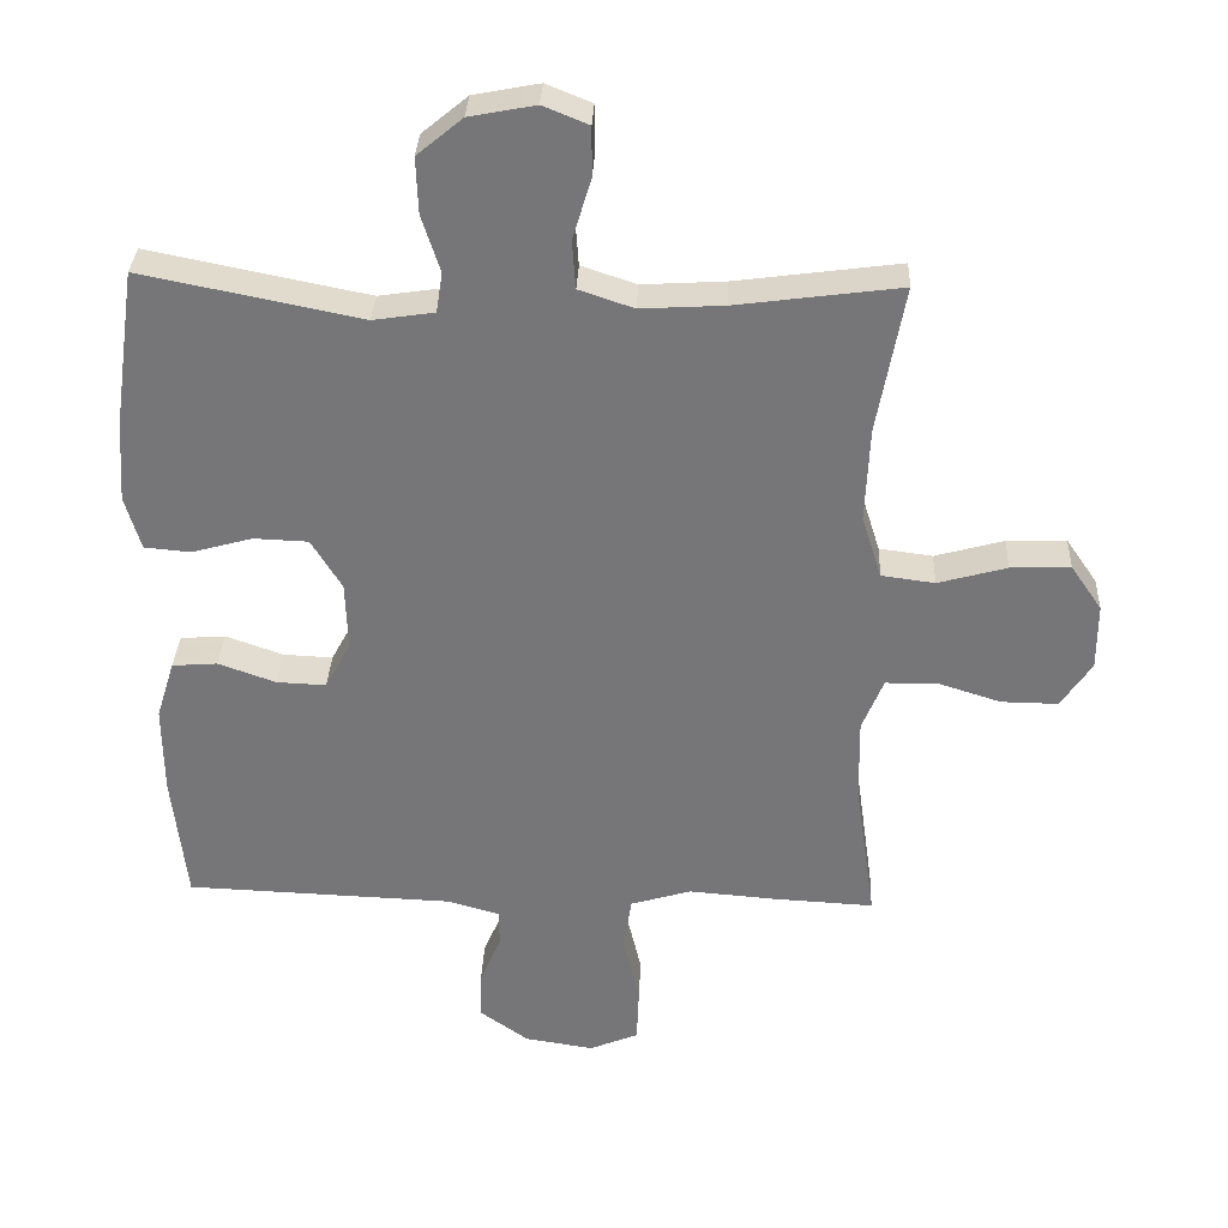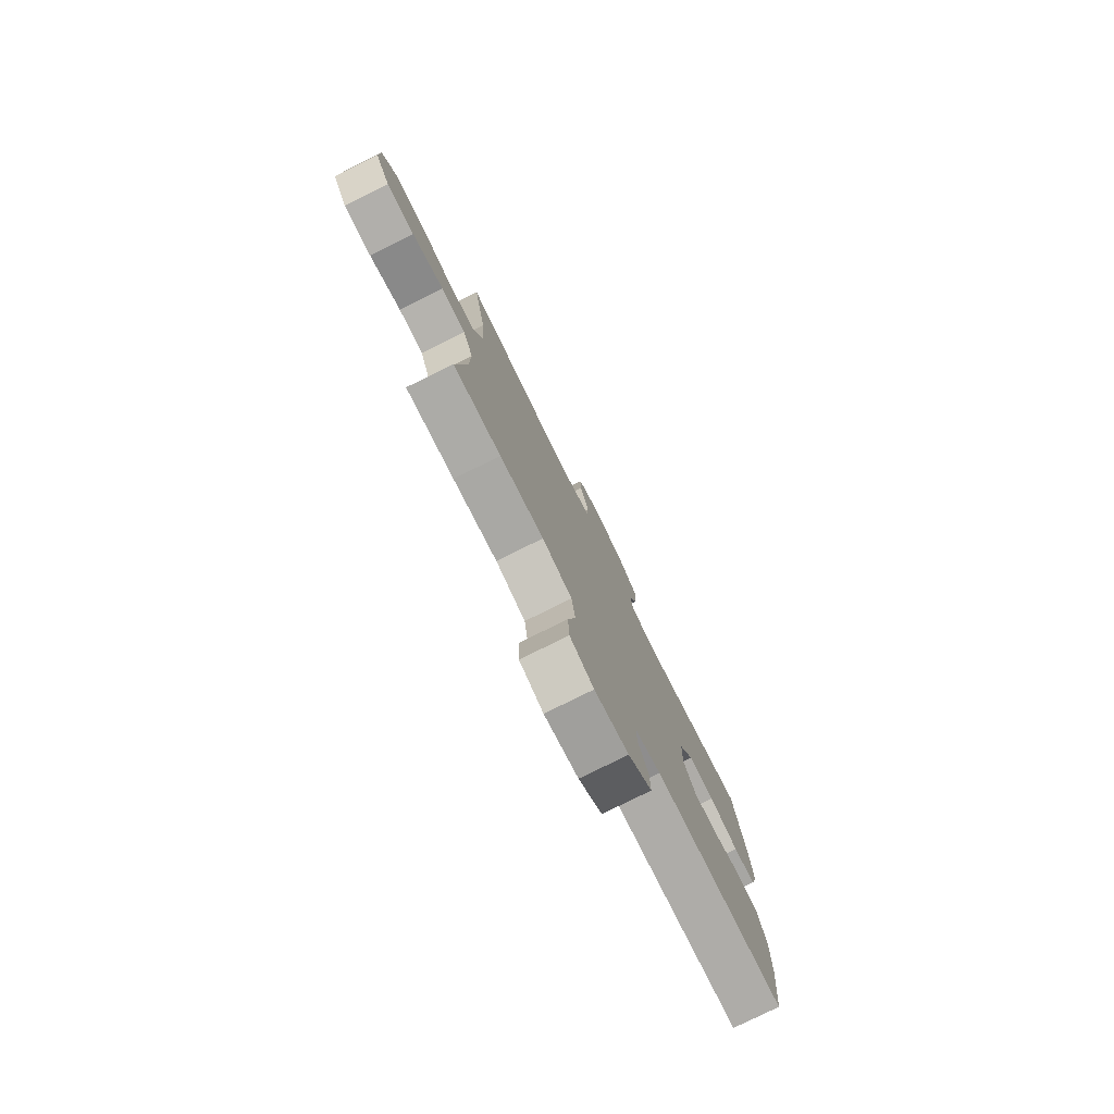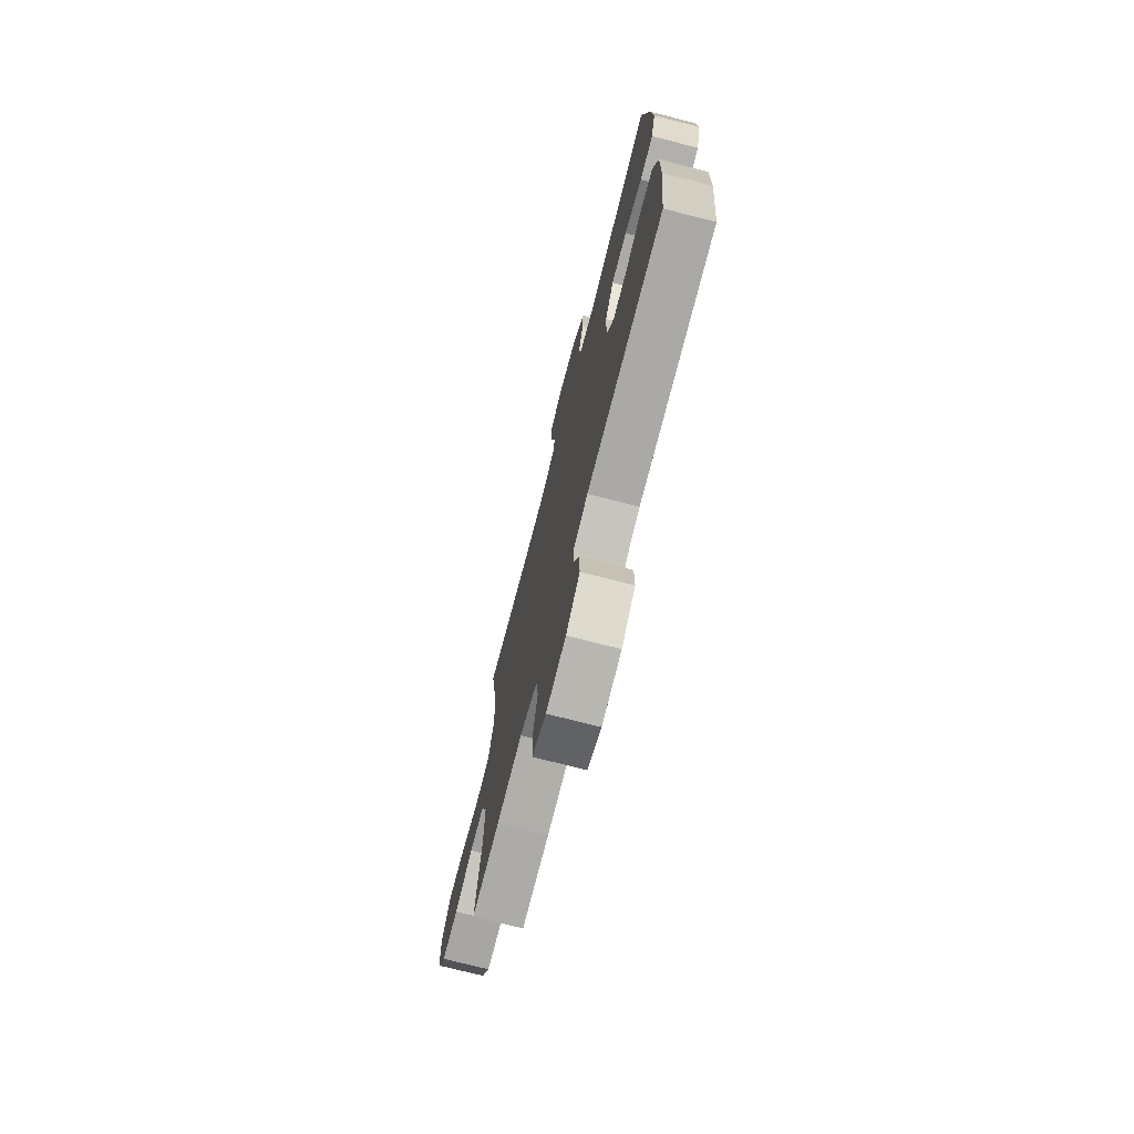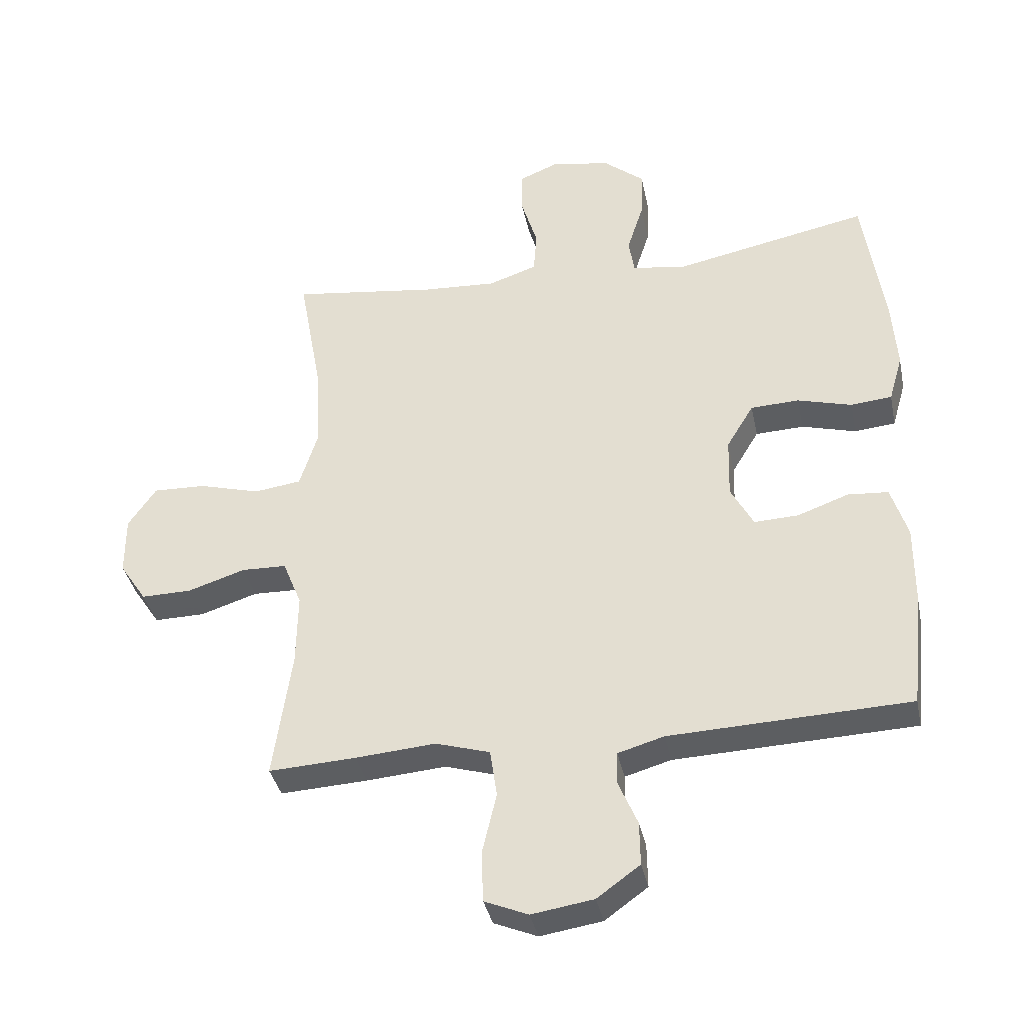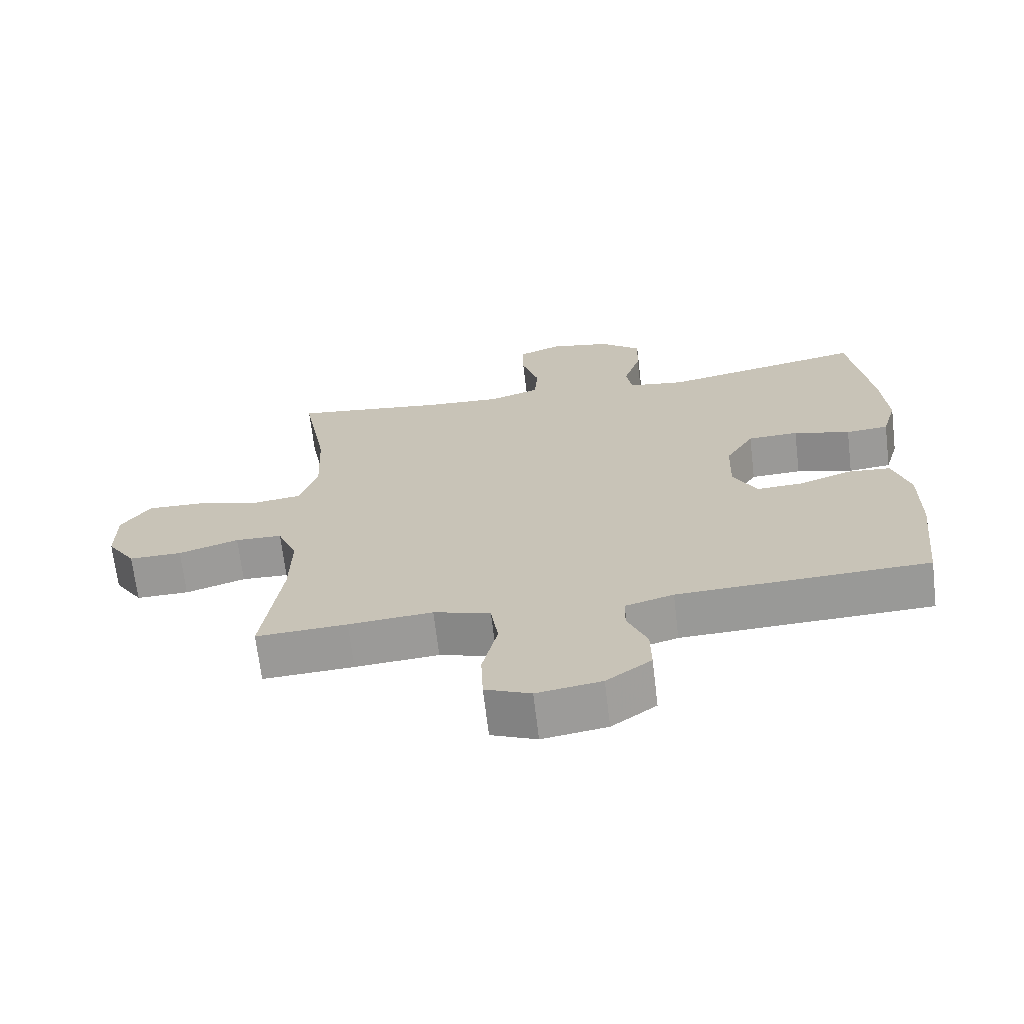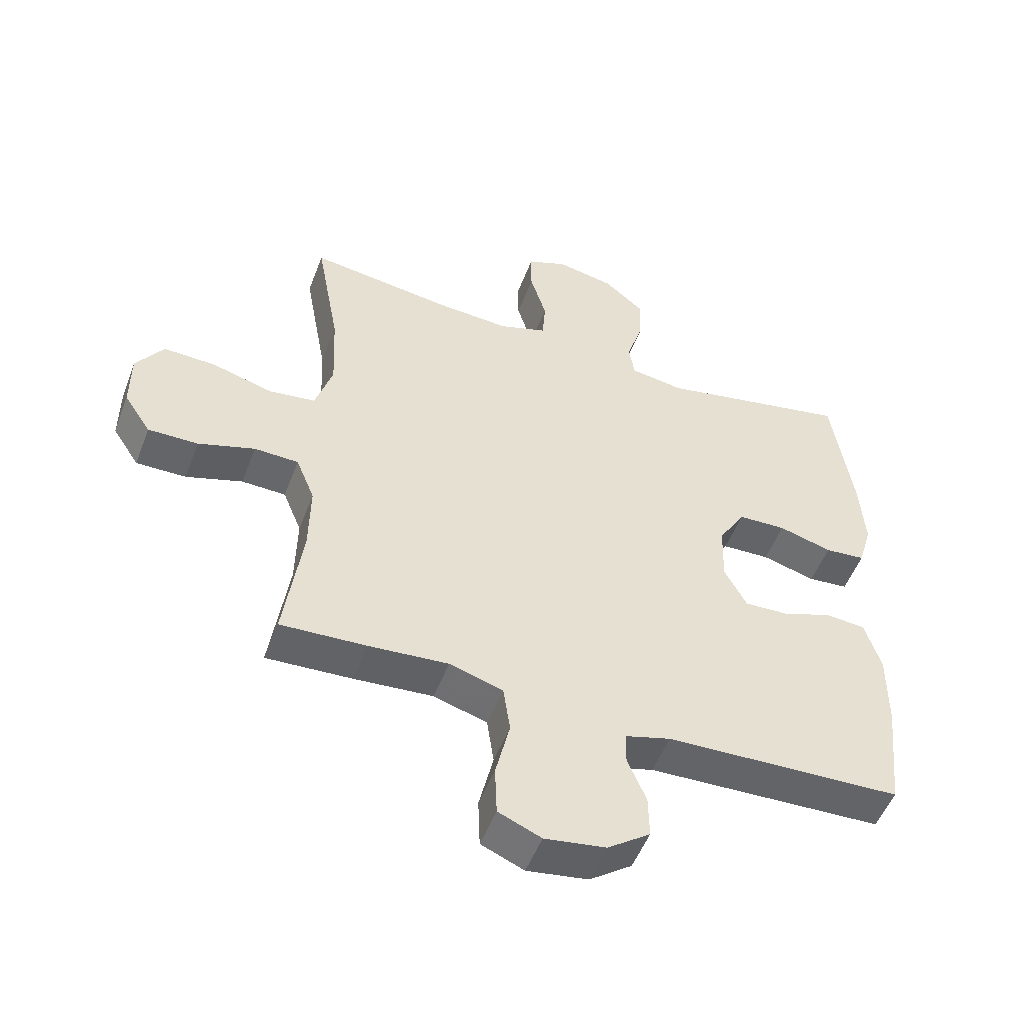
<metadata>
{"format":"obj","ext":"obj","renderer":"f3d","projection":"perspective","resolution":1024,"background":"white","views":[{"elev":32.8,"azim":-177.5,"up":"+Z"},{"elev":-78.7,"azim":-63.6,"up":"+Z"},{"elev":-73.5,"azim":75.6,"up":"+Z"},{"elev":-37.2,"azim":11.6,"up":"+Z"},{"elev":-68.4,"azim":6.8,"up":"+Z"},{"elev":-51.7,"azim":-20.5,"up":"+Z"}]}
</metadata>
<code>
v 0.5 0.07 0.5
v 0.532 0.07 0.278
v 0.54 0.07 0.162
v 0.518 0.07 0.086
v 0.453 0.07 0.08
v 0.367 0.07 0.104
v 0.29 0.07 0.101
v 0.247 0.07 0.03
v 0.244 0.07 -0.067
v 0.28 0.07 -0.134
v 0.35 0.07 -0.131
v 0.431 0.07 -0.102
v 0.495 0.07 -0.107
v 0.521 0.07 -0.19
v 0.52 0.07 -0.317
v 0.5 0.07 -0.5
v 0.12 0.07 -0.514
v 0.047 0.07 -0.535
v 0.046 0.07 -0.587
v 0.076 0.07 -0.658
v 0.077 0.07 -0.727
v 0.009 0.07 -0.776
v -0.089 0.07 -0.791
v -0.158 0.07 -0.762
v -0.161 0.07 -0.682
v -0.138 0.07 -0.585
v -0.149 0.07 -0.509
v -0.235 0.07 -0.483
v -0.362 0.07 -0.493
v -0.5 0.07 -0.5
v -0.471 0.07 -0.296
v -0.469 0.07 -0.181
v -0.499 0.07 -0.107
v -0.57 0.07 -0.105
v -0.661 0.07 -0.134
v -0.741 0.07 -0.135
v -0.784 0.07 -0.07
v -0.784 0.07 0.024
v -0.74 0.07 0.088
v -0.656 0.07 0.085
v -0.559 0.07 0.058
v -0.484 0.07 0.068
v -0.456 0.07 0.157
v -0.462 0.07 0.291
v -0.5 0.07 0.5
v -0.269 0.07 0.469
v -0.152 0.07 0.462
v -0.075 0.07 0.488
v -0.07 0.07 0.556
v -0.096 0.07 0.642
v -0.096 0.07 0.712
v -0.032 0.07 0.738
v 0.061 0.07 0.72
v 0.125 0.07 0.667
v 0.122 0.07 0.588
v 0.096 0.07 0.507
v 0.105 0.07 0.451
v 0.191 0.07 0.438
v 0.5 0 0.5
v 0.532 0 0.278
v 0.54 0 0.162
v 0.518 0 0.086
v 0.453 0 0.08
v 0.367 0 0.104
v 0.29 0 0.101
v 0.247 0 0.03
v 0.244 0 -0.067
v 0.28 0 -0.134
v 0.35 0 -0.131
v 0.431 0 -0.102
v 0.495 0 -0.107
v 0.521 0 -0.19
v 0.52 0 -0.317
v 0.5 0 -0.5
v 0.12 0 -0.514
v 0.047 0 -0.535
v 0.046 0 -0.587
v 0.076 0 -0.658
v 0.077 0 -0.727
v 0.009 0 -0.776
v -0.089 0 -0.791
v -0.158 0 -0.762
v -0.161 0 -0.682
v -0.138 0 -0.585
v -0.149 0 -0.509
v -0.235 0 -0.483
v -0.362 0 -0.493
v -0.5 0 -0.5
v -0.471 0 -0.296
v -0.469 0 -0.181
v -0.499 0 -0.107
v -0.57 0 -0.105
v -0.661 0 -0.134
v -0.741 0 -0.135
v -0.784 0 -0.07
v -0.784 0 0.024
v -0.74 0 0.088
v -0.656 0 0.085
v -0.559 0 0.058
v -0.484 0 0.068
v -0.456 0 0.157
v -0.462 0 0.291
v -0.5 0 0.5
v -0.269 0 0.469
v -0.152 0 0.462
v -0.075 0 0.488
v -0.07 0 0.556
v -0.096 0 0.642
v -0.096 0 0.712
v -0.032 0 0.738
v 0.061 0 0.72
v 0.125 0 0.667
v 0.122 0 0.588
v 0.096 0 0.507
v 0.105 0 0.451
v 0.191 0 0.438
f 53 54 55 56
f 53 56 57
f 52 53 57
f 49 50 51 52
f 48 49 52 57
f 47 48 57
f 44 45 46
f 43 44 46 47
f 42 43 47 57
f 38 39 40 41
f 38 41 42
f 37 38 42
f 34 35 36 37
f 33 34 37 42
f 32 33 42 57
f 28 29 30 31
f 27 28 31 32
f 23 24 25 26
f 23 26 27
f 22 23 27
f 19 20 21 22
f 18 19 22 27
f 17 18 27 32
f 11 12 13 14
f 10 11 14 15
f 3 4 5 6
f 3 6 7
f 58 1 2 3
f 58 3 7
f 57 58 7 8
f 32 57 8 9
f 17 32 9 10
f 10 15 16 17
f 114 113 112 111
f 115 114 111
f 115 111 110
f 110 109 108 107
f 115 110 107 106
f 115 106 105
f 104 103 102
f 105 104 102 101
f 115 105 101 100
f 99 98 97 96
f 100 99 96
f 100 96 95
f 95 94 93 92
f 100 95 92 91
f 115 100 91 90
f 89 88 87 86
f 90 89 86 85
f 84 83 82 81
f 85 84 81
f 85 81 80
f 80 79 78 77
f 85 80 77 76
f 90 85 76 75
f 72 71 70 69
f 73 72 69 68
f 64 63 62 61
f 65 64 61
f 61 60 59 116
f 65 61 116
f 66 65 116 115
f 67 66 115 90
f 68 67 90 75
f 75 74 73 68
f 1 59 60 2
f 2 60 61 3
f 3 61 62 4
f 4 62 63 5
f 5 63 64 6
f 6 64 65 7
f 7 65 66 8
f 8 66 67 9
f 9 67 68 10
f 10 68 69 11
f 11 69 70 12
f 12 70 71 13
f 13 71 72 14
f 14 72 73 15
f 15 73 74 16
f 16 74 75 17
f 17 75 76 18
f 18 76 77 19
f 19 77 78 20
f 20 78 79 21
f 21 79 80 22
f 22 80 81 23
f 23 81 82 24
f 24 82 83 25
f 25 83 84 26
f 26 84 85 27
f 27 85 86 28
f 28 86 87 29
f 29 87 88 30
f 30 88 89 31
f 31 89 90 32
f 32 90 91 33
f 33 91 92 34
f 34 92 93 35
f 35 93 94 36
f 36 94 95 37
f 37 95 96 38
f 38 96 97 39
f 39 97 98 40
f 40 98 99 41
f 41 99 100 42
f 42 100 101 43
f 43 101 102 44
f 44 102 103 45
f 45 103 104 46
f 46 104 105 47
f 47 105 106 48
f 48 106 107 49
f 49 107 108 50
f 50 108 109 51
f 51 109 110 52
f 52 110 111 53
f 53 111 112 54
f 54 112 113 55
f 55 113 114 56
f 56 114 115 57
f 57 115 116 58
f 58 116 59 1

</code>
